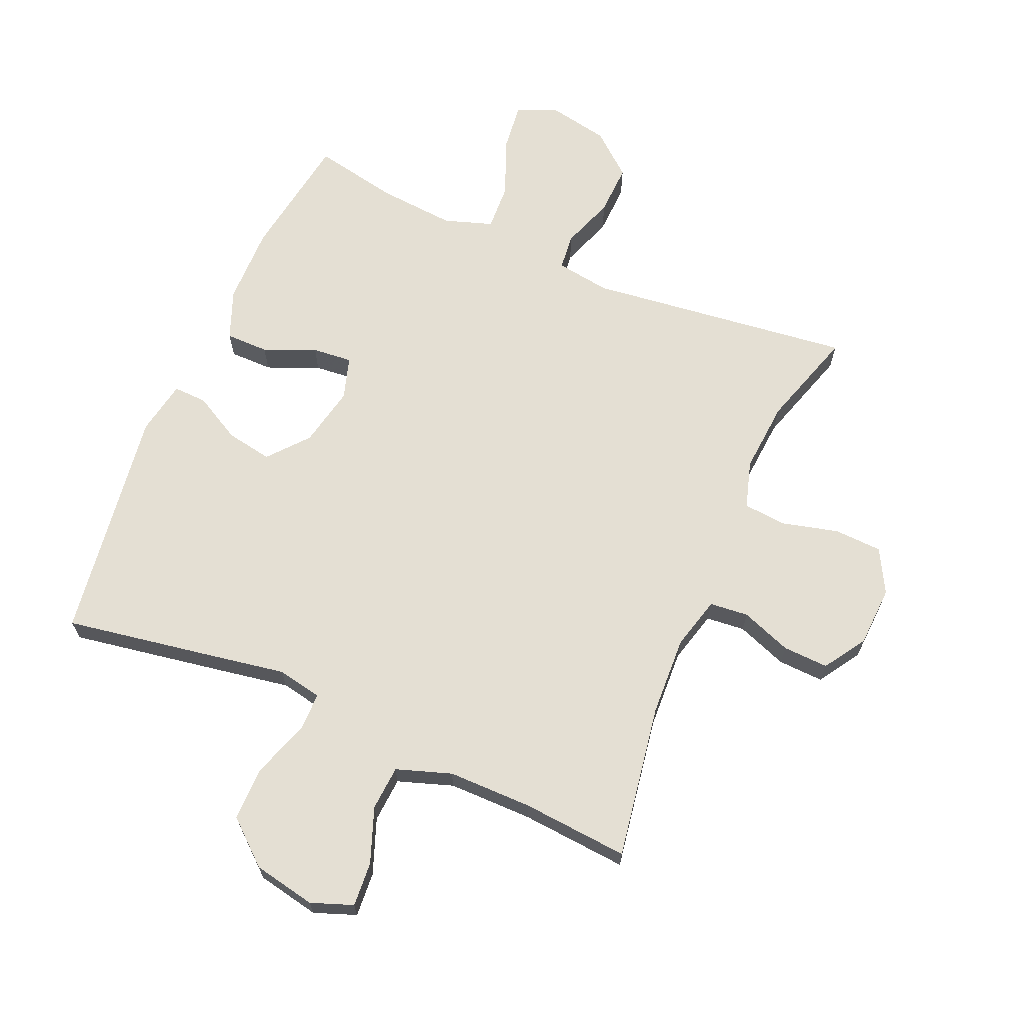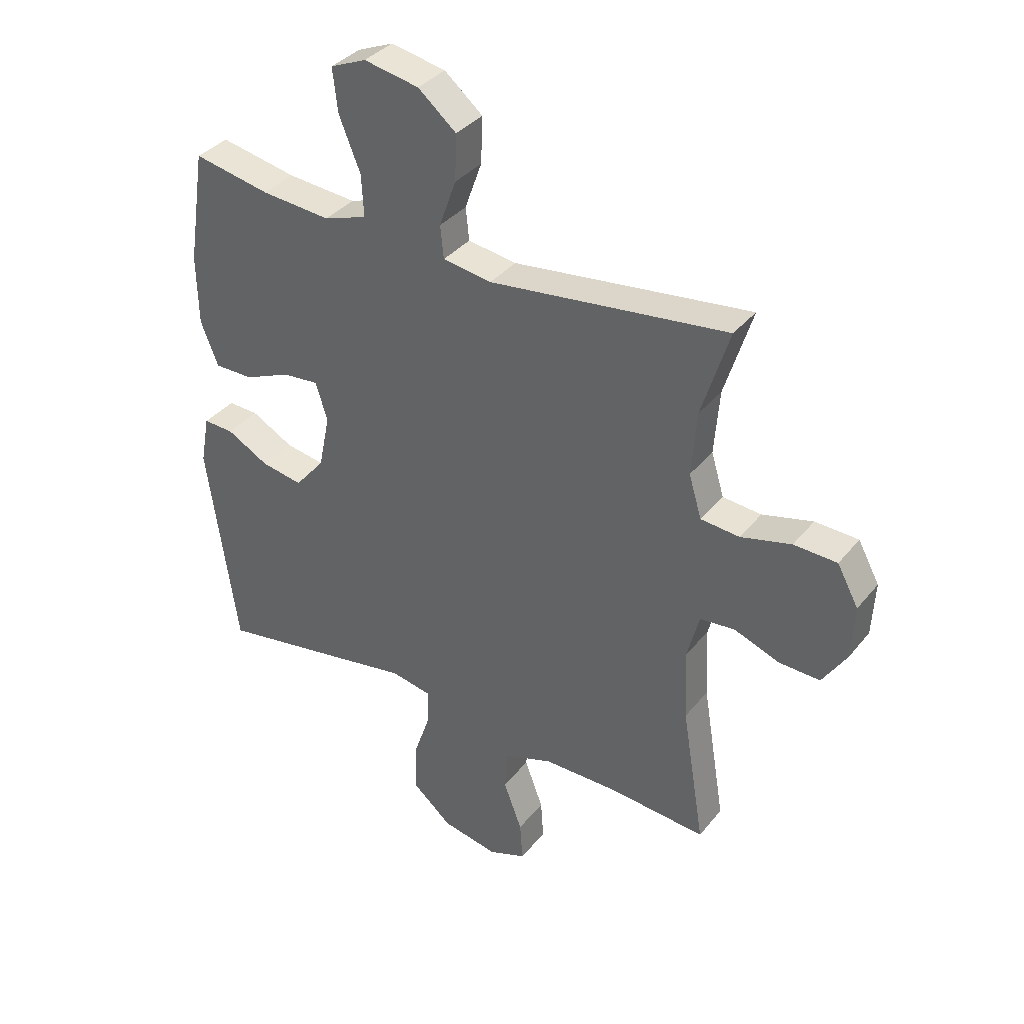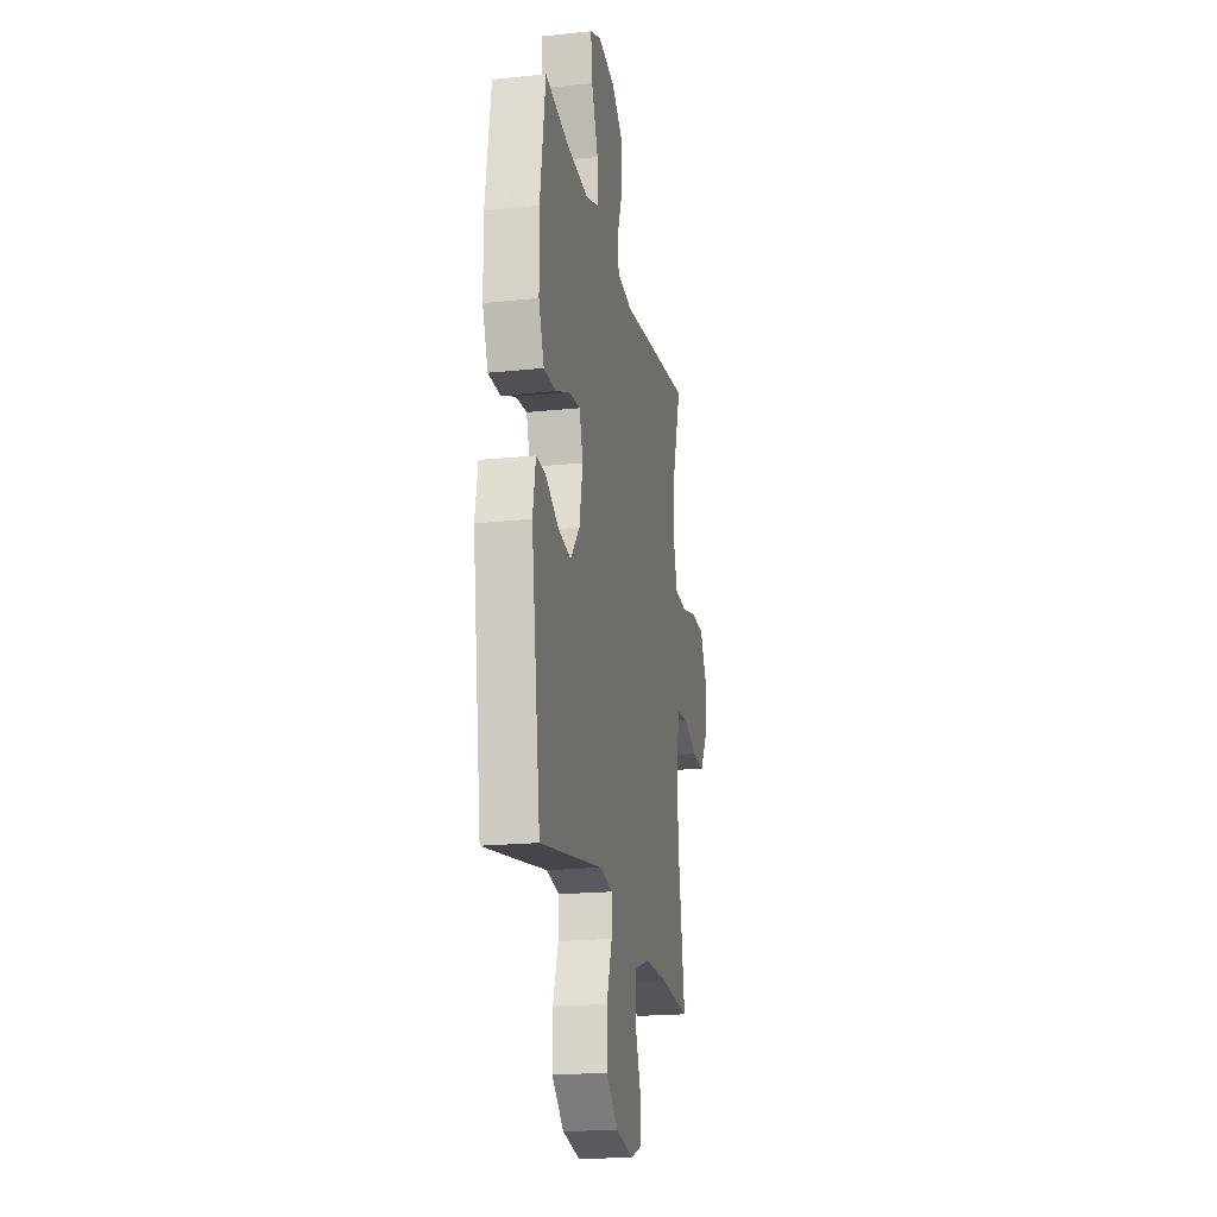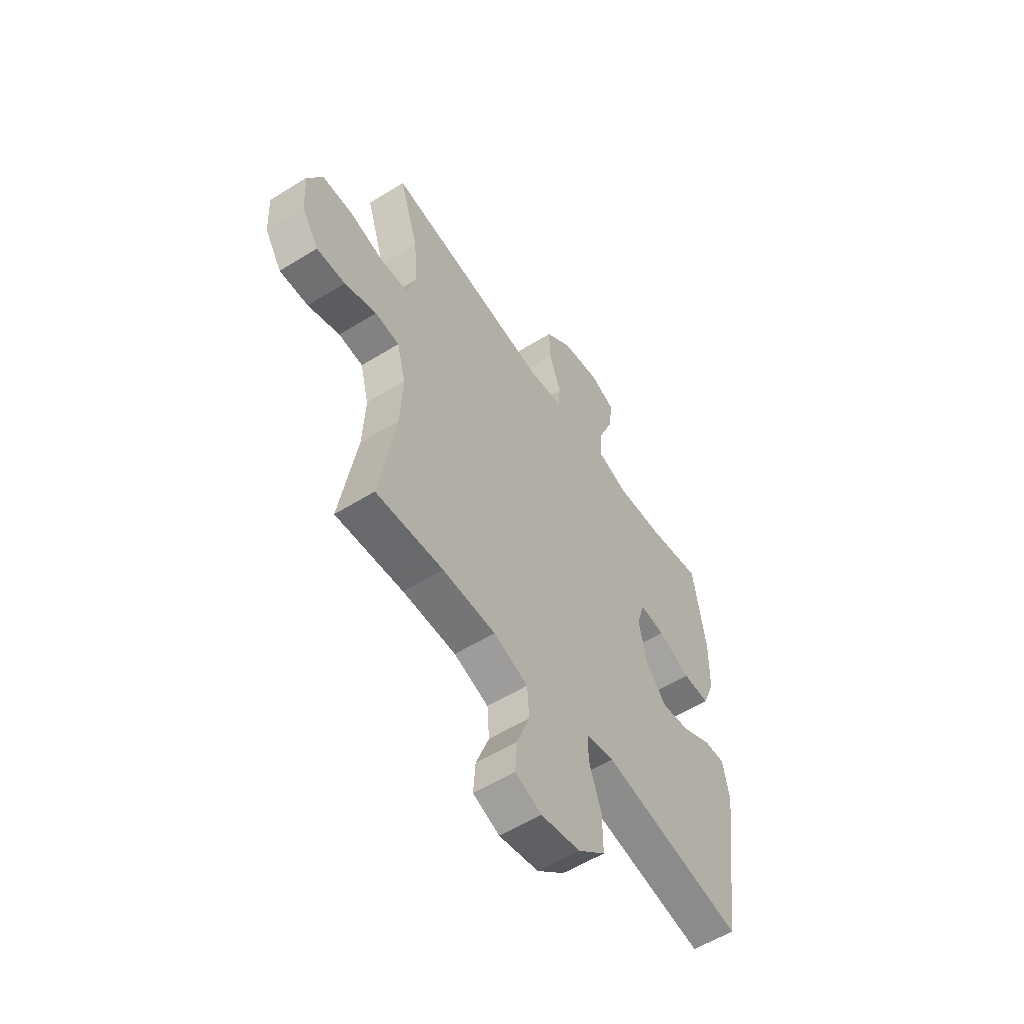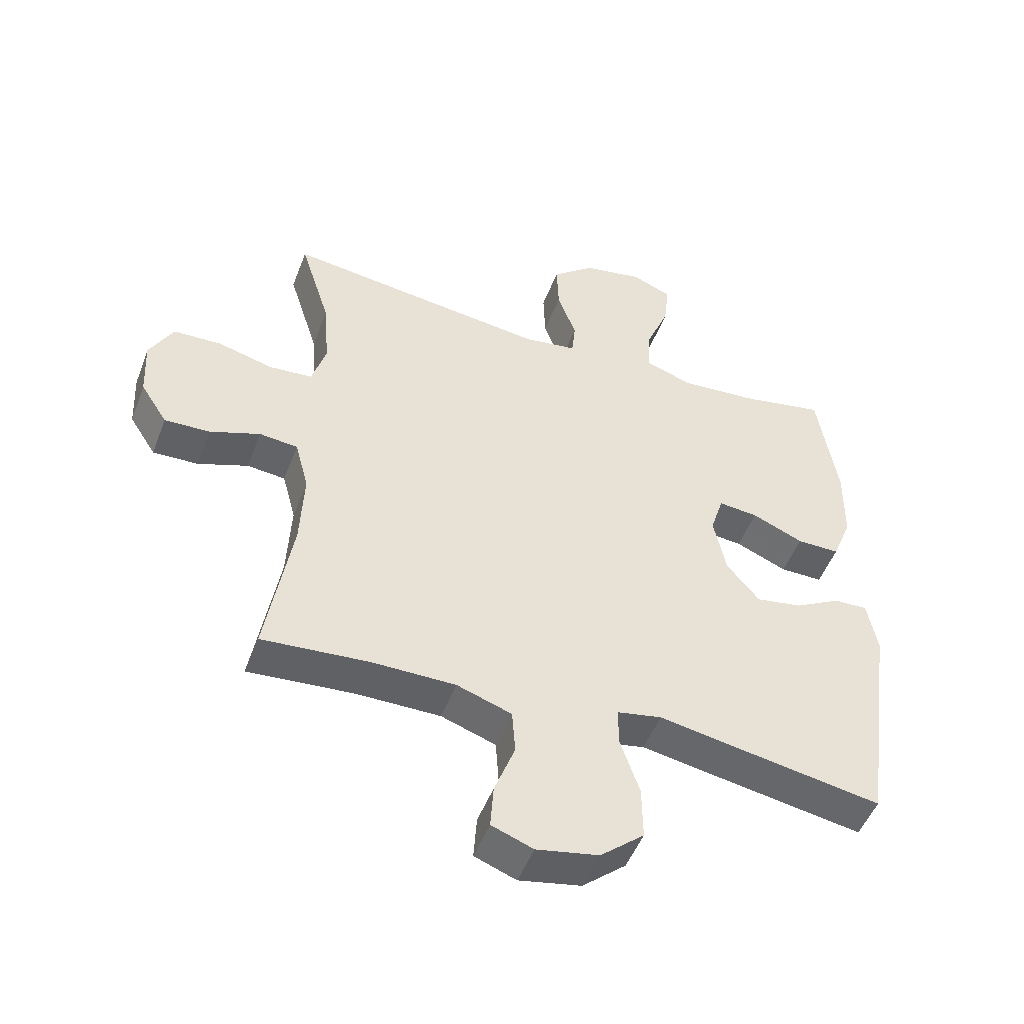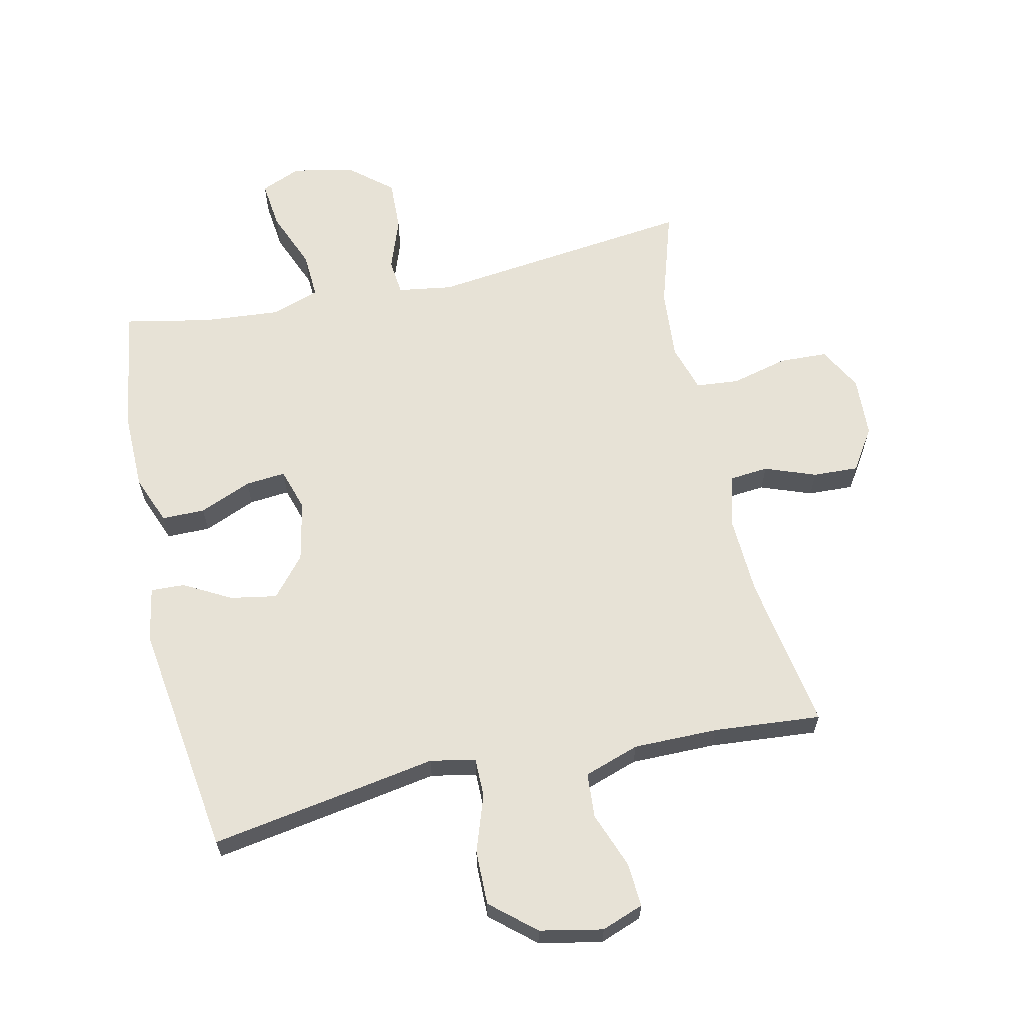
<metadata>
{"format":"obj","ext":"obj","renderer":"f3d","projection":"perspective","resolution":1024,"background":"white","views":[{"elev":66.8,"azim":-156.6,"up":"+Y"},{"elev":36.1,"azim":-146.5,"up":"+Z"},{"elev":-19.7,"azim":101.0,"up":"+Z"},{"elev":-56.6,"azim":-57.0,"up":"+Z"},{"elev":-49.9,"azim":-20.5,"up":"+Z"},{"elev":63.0,"azim":167.6,"up":"+Y"}]}
</metadata>
<code>
v 0.5 0.07 -0.5
v 0.253 0.07 -0.458
v 0.138 0.07 -0.438
v 0.066 0.07 -0.452
v 0.066 0.07 -0.514
v 0.097 0.07 -0.605
v 0.098 0.07 -0.692
v 0.028 0.07 -0.752
v -0.072 0.07 -0.772
v -0.139 0.07 -0.747
v -0.134 0.07 -0.676
v -0.101 0.07 -0.588
v -0.106 0.07 -0.516
v -0.194 0.07 -0.486
v -0.329 0.07 -0.486
v -0.5 0.07 -0.5
v -0.459 0.07 -0.252
v -0.453 0.07 -0.125
v -0.475 0.07 -0.041
v -0.537 0.07 -0.035
v -0.618 0.07 -0.065
v -0.691 0.07 -0.068
v -0.734 0.07 -0.001
v -0.739 0.07 0.096
v -0.701 0.07 0.166
v -0.624 0.07 0.169
v -0.534 0.07 0.146
v -0.465 0.07 0.152
v -0.442 0.07 0.228
v -0.451 0.07 0.343
v -0.5 0.07 0.5
v -0.076 0.07 0.448
v 0.011 0.07 0.461
v 0.017 0.07 0.519
v -0.013 0.07 0.603
v -0.016 0.07 0.685
v 0.052 0.07 0.742
v 0.15 0.07 0.761
v 0.214 0.07 0.734
v 0.205 0.07 0.657
v 0.167 0.07 0.563
v 0.163 0.07 0.489
v 0.24 0.07 0.463
v 0.363 0.07 0.473
v 0.5 0.07 0.5
v 0.531 0.07 0.298
v 0.529 0.07 0.173
v 0.498 0.07 0.094
v 0.429 0.07 0.094
v 0.346 0.07 0.129
v 0.282 0.07 0.135
v 0.261 0.07 0.067
v 0.281 0.07 -0.03
v 0.334 0.07 -0.093
v 0.408 0.07 -0.08
v 0.483 0.07 -0.039
v 0.537 0.07 -0.037
v 0.553 0.07 -0.124
v 0.5 0 -0.5
v 0.253 0 -0.458
v 0.138 0 -0.438
v 0.066 0 -0.452
v 0.066 0 -0.514
v 0.097 0 -0.605
v 0.098 0 -0.692
v 0.028 0 -0.752
v -0.072 0 -0.772
v -0.139 0 -0.747
v -0.134 0 -0.676
v -0.101 0 -0.588
v -0.106 0 -0.516
v -0.194 0 -0.486
v -0.329 0 -0.486
v -0.5 0 -0.5
v -0.459 0 -0.252
v -0.453 0 -0.125
v -0.475 0 -0.041
v -0.537 0 -0.035
v -0.618 0 -0.065
v -0.691 0 -0.068
v -0.734 0 -0.001
v -0.739 0 0.096
v -0.701 0 0.166
v -0.624 0 0.169
v -0.534 0 0.146
v -0.465 0 0.152
v -0.442 0 0.228
v -0.451 0 0.343
v -0.5 0 0.5
v -0.076 0 0.448
v 0.011 0 0.461
v 0.017 0 0.519
v -0.013 0 0.603
v -0.016 0 0.685
v 0.052 0 0.742
v 0.15 0 0.761
v 0.214 0 0.734
v 0.205 0 0.657
v 0.167 0 0.563
v 0.163 0 0.489
v 0.24 0 0.463
v 0.363 0 0.473
v 0.5 0 0.5
v 0.531 0 0.298
v 0.529 0 0.173
v 0.498 0 0.094
v 0.429 0 0.094
v 0.346 0 0.129
v 0.282 0 0.135
v 0.261 0 0.067
v 0.281 0 -0.03
v 0.334 0 -0.093
v 0.408 0 -0.08
v 0.483 0 -0.039
v 0.537 0 -0.037
v 0.553 0 -0.124
f 55 56 57 58
f 54 55 58 1
f 53 54 1 2
f 52 53 2 3
f 47 48 49 50
f 47 50 51
f 44 45 46 47
f 43 44 47 51
f 42 43 51 52
f 38 39 40 41
f 38 41 42
f 37 38 42
f 34 35 36 37
f 33 34 37 42
f 30 31 32
f 29 30 32 33
f 28 29 33 42
f 24 25 26 27
f 24 27 28
f 23 24 28
f 20 21 22 23
f 19 20 23 28
f 18 19 28 42
f 15 16 17
f 14 15 17 18
f 13 14 18 42
f 9 10 11 12
f 5 6 7 8
f 4 5 8 9
f 42 52 3 4
f 12 13 42
f 4 9 12 42
f 116 115 114 113
f 59 116 113 112
f 60 59 112 111
f 61 60 111 110
f 108 107 106 105
f 109 108 105
f 105 104 103 102
f 109 105 102 101
f 110 109 101 100
f 99 98 97 96
f 100 99 96
f 100 96 95
f 95 94 93 92
f 100 95 92 91
f 90 89 88
f 91 90 88 87
f 100 91 87 86
f 85 84 83 82
f 86 85 82
f 86 82 81
f 81 80 79 78
f 86 81 78 77
f 100 86 77 76
f 75 74 73
f 76 75 73 72
f 100 76 72 71
f 70 69 68 67
f 66 65 64 63
f 67 66 63 62
f 62 61 110 100
f 100 71 70
f 100 70 67 62
f 1 59 60 2
f 2 60 61 3
f 3 61 62 4
f 4 62 63 5
f 5 63 64 6
f 6 64 65 7
f 7 65 66 8
f 8 66 67 9
f 9 67 68 10
f 10 68 69 11
f 11 69 70 12
f 12 70 71 13
f 13 71 72 14
f 14 72 73 15
f 15 73 74 16
f 16 74 75 17
f 17 75 76 18
f 18 76 77 19
f 19 77 78 20
f 20 78 79 21
f 21 79 80 22
f 22 80 81 23
f 23 81 82 24
f 24 82 83 25
f 25 83 84 26
f 26 84 85 27
f 27 85 86 28
f 28 86 87 29
f 29 87 88 30
f 30 88 89 31
f 31 89 90 32
f 32 90 91 33
f 33 91 92 34
f 34 92 93 35
f 35 93 94 36
f 36 94 95 37
f 37 95 96 38
f 38 96 97 39
f 39 97 98 40
f 40 98 99 41
f 41 99 100 42
f 42 100 101 43
f 43 101 102 44
f 44 102 103 45
f 45 103 104 46
f 46 104 105 47
f 47 105 106 48
f 48 106 107 49
f 49 107 108 50
f 50 108 109 51
f 51 109 110 52
f 52 110 111 53
f 53 111 112 54
f 54 112 113 55
f 55 113 114 56
f 56 114 115 57
f 57 115 116 58
f 58 116 59 1

</code>
